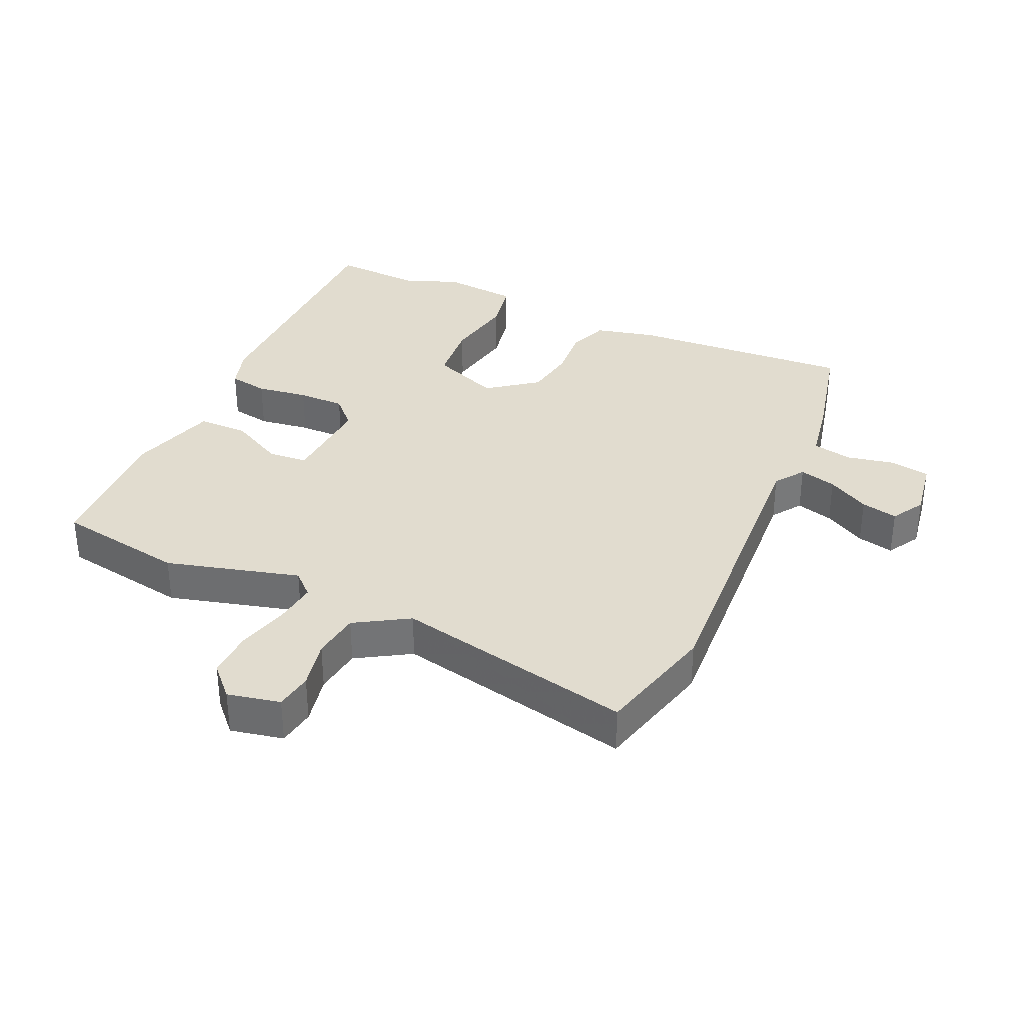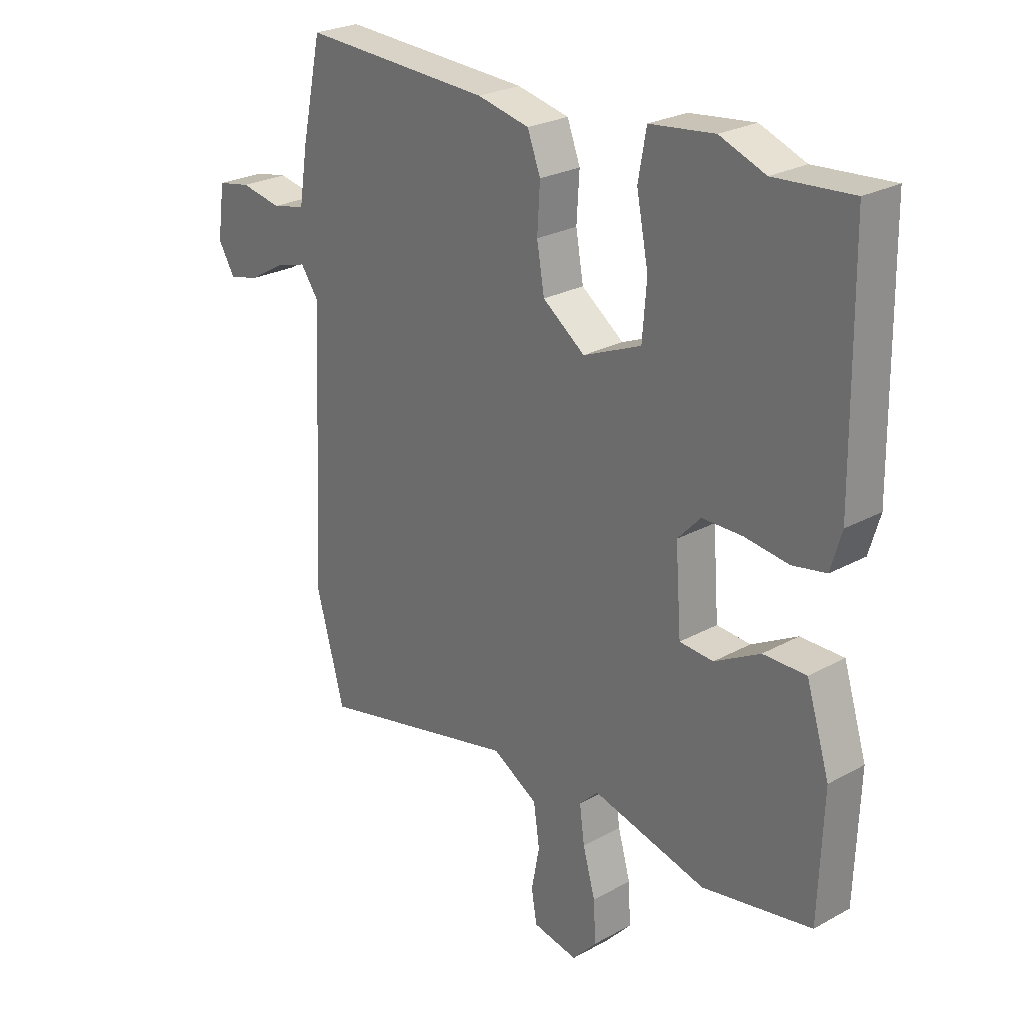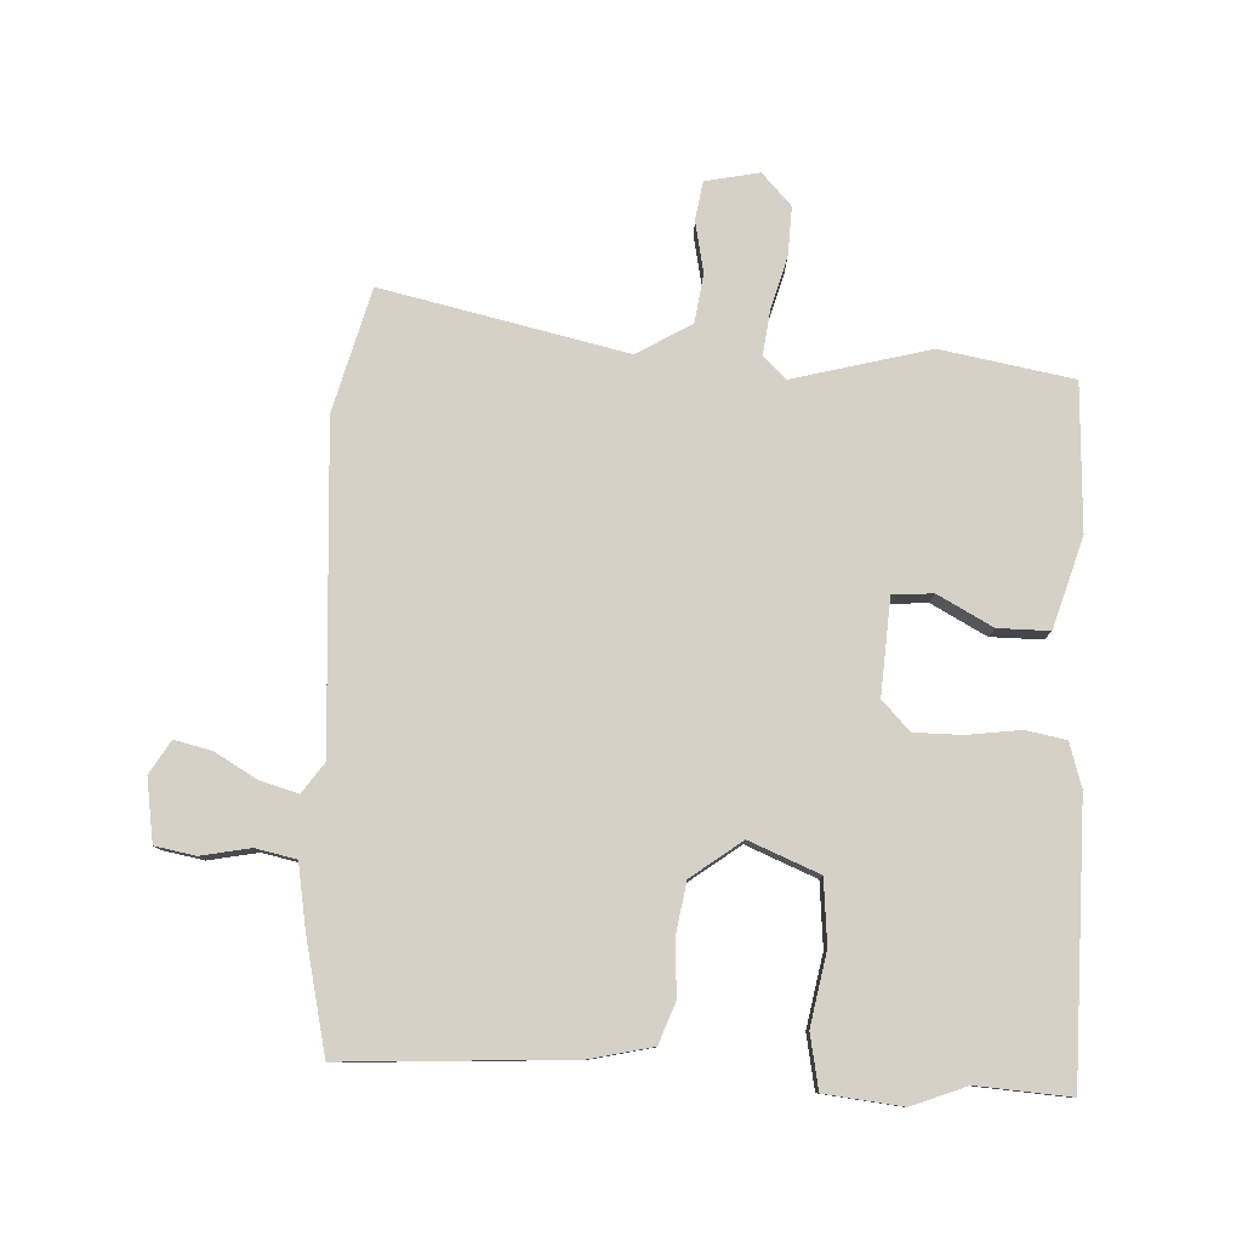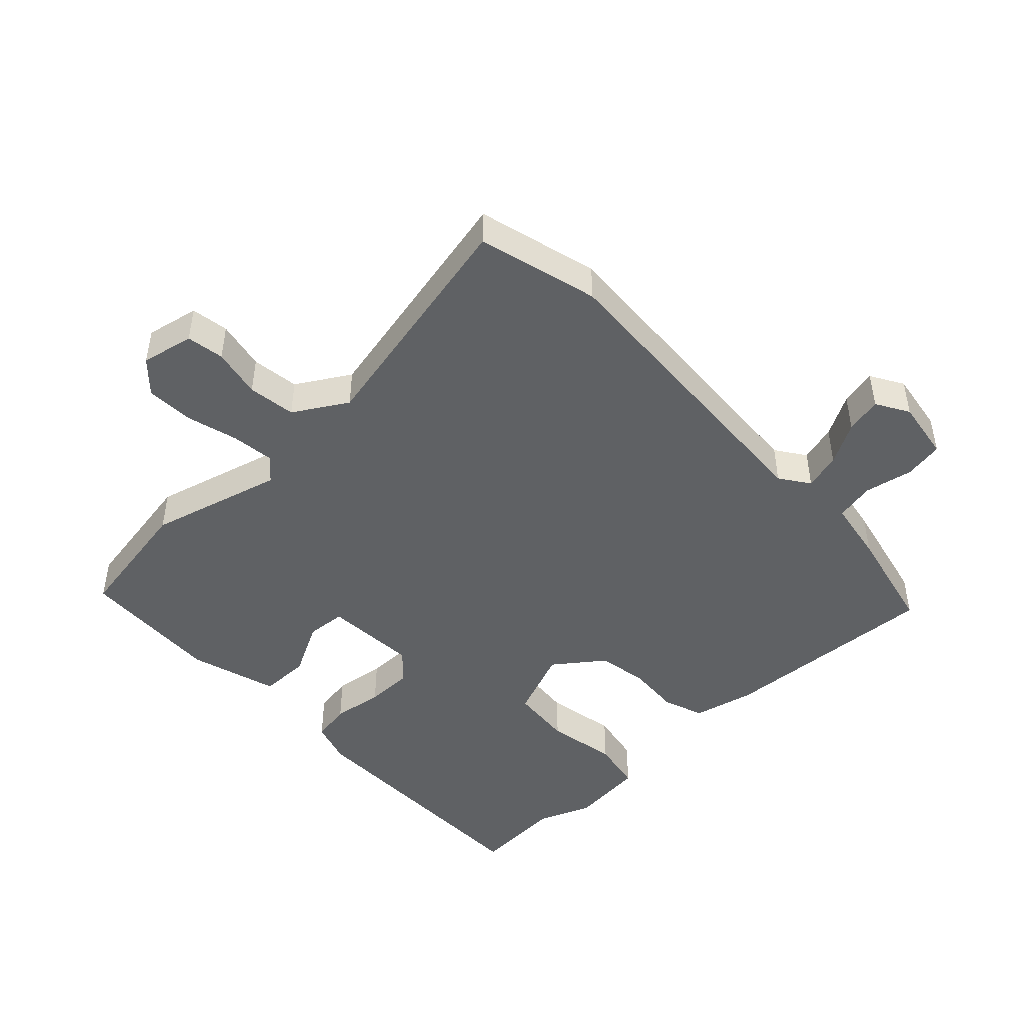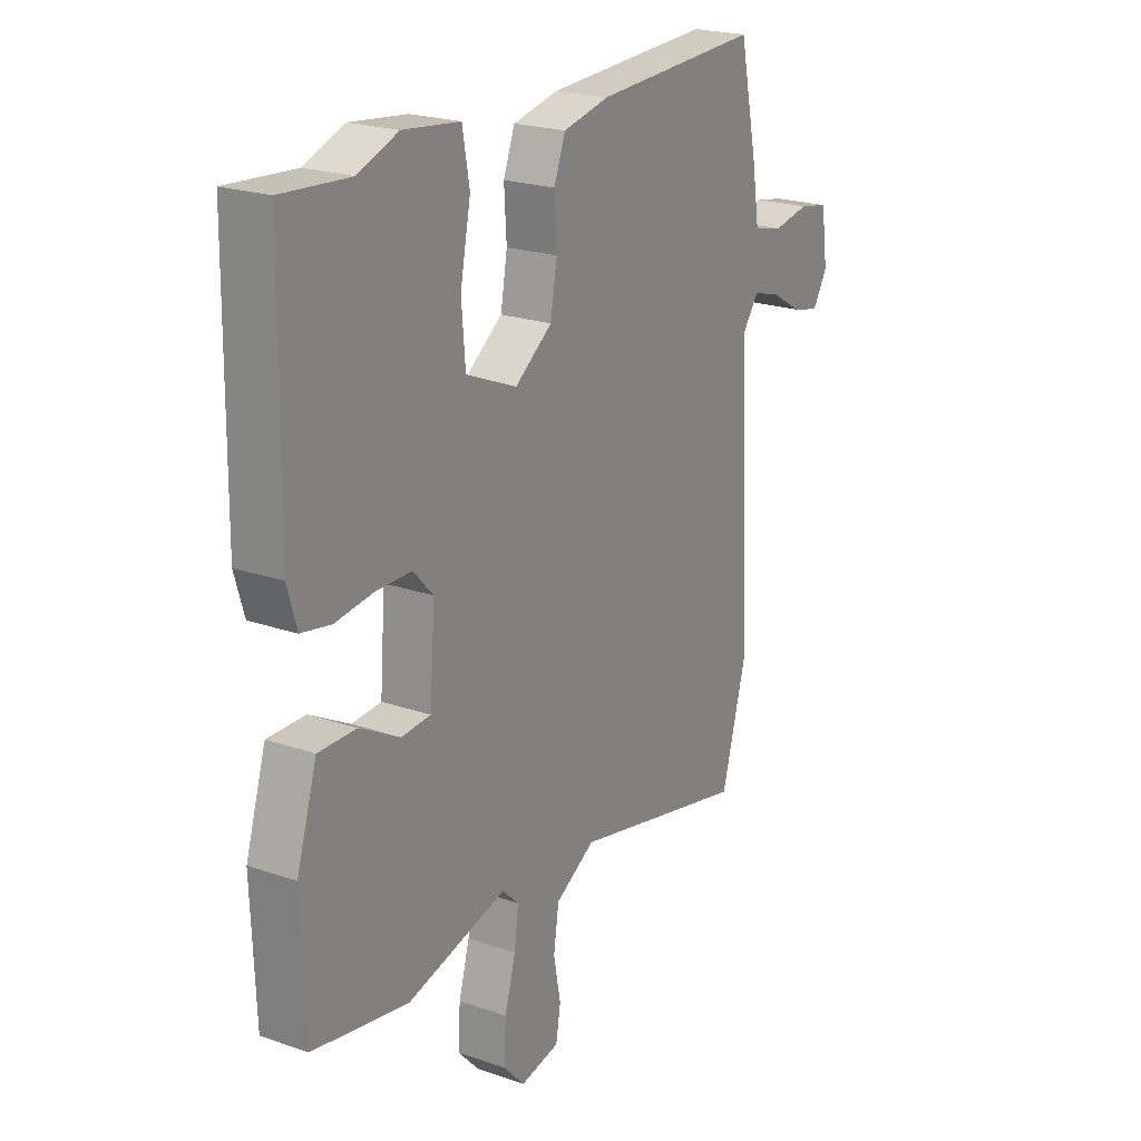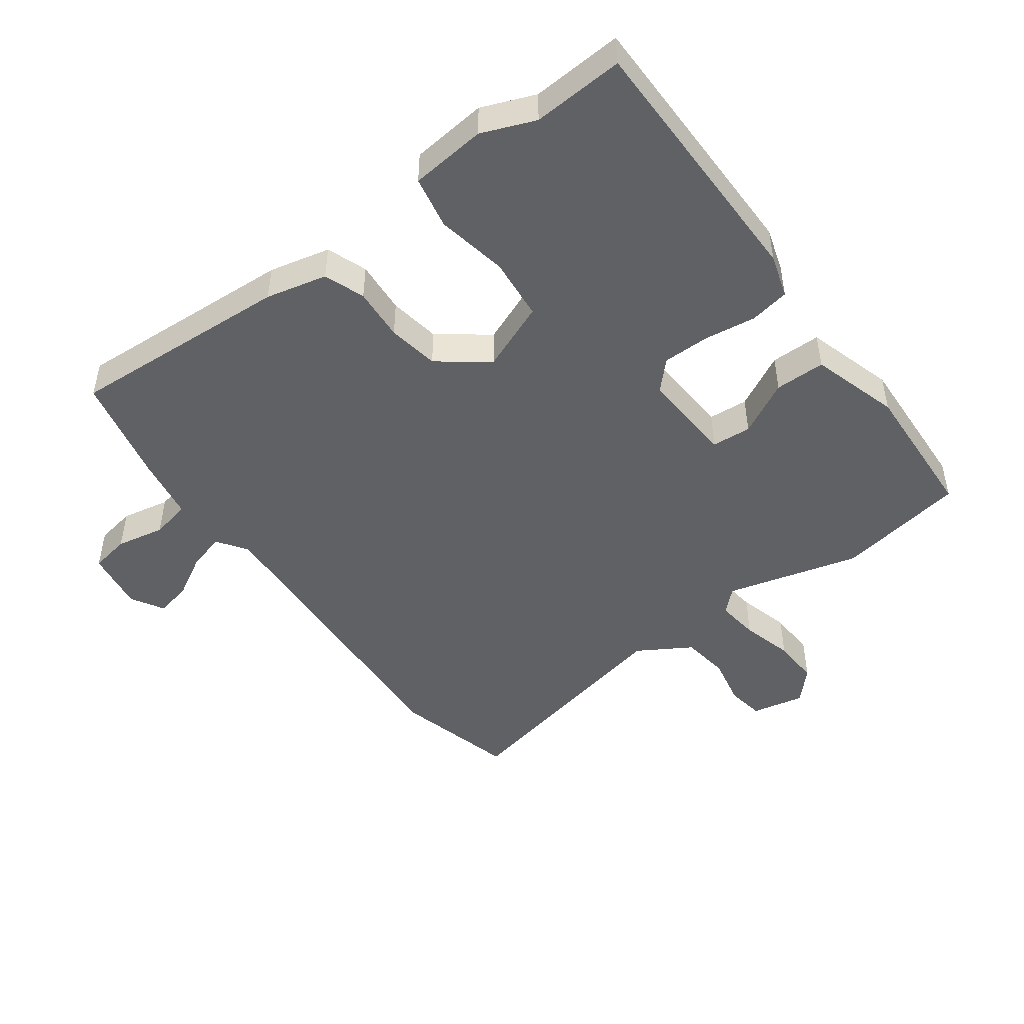
<metadata>
{"format":"obj","ext":"obj","renderer":"f3d","projection":"perspective","resolution":1024,"background":"white","views":[{"elev":34.3,"azim":-156.6,"up":"+Y"},{"elev":25.5,"azim":48.6,"up":"+Z"},{"elev":79.6,"azim":2.1,"up":"+Y"},{"elev":-46.5,"azim":-137.3,"up":"+Y"},{"elev":22.1,"azim":121.1,"up":"+Z"},{"elev":-47.5,"azim":35.6,"up":"+Y"}]}
</metadata>
<code>
v 0.528 0.07 -0.495
v 0.326 0.07 -0.533
v 0.116 0.07 -0.48
v 0.081 0.07 -0.514
v 0.09 0.07 -0.581
v 0.113 0.07 -0.662
v 0.117 0.07 -0.737
v 0.072 0.07 -0.786
v -0.011 0.07 -0.77
v -0.021 0.07 -0.711
v -0.006 0.07 -0.633
v -0.017 0.07 -0.558
v -0.101 0.07 -0.509
v -0.474 0.07 -0.595
v -0.526 0.07 -0.406
v -0.503 0.07 0.086
v -0.536 0.07 0.132
v -0.594 0.07 0.115
v -0.659 0.07 0.077
v -0.716 0.07 0.063
v -0.747 0.07 0.114
v -0.733 0.07 0.21
v -0.671 0.07 0.222
v -0.595 0.07 0.208
v -0.533 0.07 0.222
v -0.517 0.07 0.321
v -0.48 0.07 0.492
v -0.131 0.07 0.476
v -0.035 0.07 0.455
v -0.011 0.07 0.392
v -0.016 0.07 0.309
v -0.002 0.07 0.229
v 0.076 0.07 0.172
v 0.183 0.07 0.217
v 0.191 0.07 0.315
v 0.169 0.07 0.426
v 0.184 0.07 0.509
v 0.303 0.07 0.523
v 0.387 0.07 0.491
v 0.53 0.07 0.502
v 0.536 0.07 0.087
v 0.516 0.07 0.019
v 0.454 0.07 0.007
v 0.373 0.07 0.017
v 0.299 0.07 0.016
v 0.257 0.07 -0.029
v 0.268 0.07 -0.176
v 0.33 0.07 -0.18
v 0.414 0.07 -0.134
v 0.493 0.07 -0.133
v 0.536 0.07 -0.271
v 0.528 0 -0.495
v 0.326 0 -0.533
v 0.116 0 -0.48
v 0.081 0 -0.514
v 0.09 0 -0.581
v 0.113 0 -0.662
v 0.117 0 -0.737
v 0.072 0 -0.786
v -0.011 0 -0.77
v -0.021 0 -0.711
v -0.006 0 -0.633
v -0.017 0 -0.558
v -0.101 0 -0.509
v -0.474 0 -0.595
v -0.526 0 -0.406
v -0.503 0 0.086
v -0.536 0 0.132
v -0.594 0 0.115
v -0.659 0 0.077
v -0.716 0 0.063
v -0.747 0 0.114
v -0.733 0 0.21
v -0.671 0 0.222
v -0.595 0 0.208
v -0.533 0 0.222
v -0.517 0 0.321
v -0.48 0 0.492
v -0.131 0 0.476
v -0.035 0 0.455
v -0.011 0 0.392
v -0.016 0 0.309
v -0.002 0 0.229
v 0.076 0 0.172
v 0.183 0 0.217
v 0.191 0 0.315
v 0.169 0 0.426
v 0.184 0 0.509
v 0.303 0 0.523
v 0.387 0 0.491
v 0.53 0 0.502
v 0.536 0 0.087
v 0.516 0 0.019
v 0.454 0 0.007
v 0.373 0 0.017
v 0.299 0 0.016
v 0.257 0 -0.029
v 0.268 0 -0.176
v 0.33 0 -0.18
v 0.414 0 -0.134
v 0.493 0 -0.133
v 0.536 0 -0.271
f 1 2 3
f 51 1 3
f 50 51 3
f 49 50 3
f 48 49 3
f 47 48 3 4
f 46 47 4
f 42 43 44
f 41 42 44
f 40 41 44
f 39 40 44
f 39 44 45
f 38 39 45
f 37 38 45
f 36 37 45
f 35 36 45
f 34 35 45 46
f 29 30 31
f 28 29 31
f 27 28 31
f 26 27 31
f 25 26 31
f 24 25 31 32
f 22 23 24
f 21 22 24
f 20 21 24
f 19 20 24
f 18 19 24
f 17 18 24
f 17 24 32 33
f 13 14 15 16
f 12 13 16
f 12 16 17 33
f 9 10 11
f 8 9 11
f 7 8 11
f 6 7 11
f 5 6 11
f 4 5 11 12
f 33 34 46
f 12 33 46
f 4 12 46
f 54 53 52
f 54 52 102
f 54 102 101
f 54 101 100
f 54 100 99
f 55 54 99 98
f 55 98 97
f 95 94 93
f 95 93 92
f 95 92 91
f 95 91 90
f 96 95 90
f 96 90 89
f 96 89 88
f 96 88 87
f 96 87 86
f 97 96 86 85
f 82 81 80
f 82 80 79
f 82 79 78
f 82 78 77
f 82 77 76
f 83 82 76 75
f 75 74 73
f 75 73 72
f 75 72 71
f 75 71 70
f 75 70 69
f 75 69 68
f 84 83 75 68
f 67 66 65 64
f 67 64 63
f 84 68 67 63
f 62 61 60
f 62 60 59
f 62 59 58
f 62 58 57
f 62 57 56
f 63 62 56 55
f 97 85 84
f 97 84 63
f 97 63 55
f 1 52 53 2
f 2 53 54 3
f 3 54 55 4
f 4 55 56 5
f 5 56 57 6
f 6 57 58 7
f 7 58 59 8
f 8 59 60 9
f 9 60 61 10
f 10 61 62 11
f 11 62 63 12
f 12 63 64 13
f 13 64 65 14
f 14 65 66 15
f 15 66 67 16
f 16 67 68 17
f 17 68 69 18
f 18 69 70 19
f 19 70 71 20
f 20 71 72 21
f 21 72 73 22
f 22 73 74 23
f 23 74 75 24
f 24 75 76 25
f 25 76 77 26
f 26 77 78 27
f 27 78 79 28
f 28 79 80 29
f 29 80 81 30
f 30 81 82 31
f 31 82 83 32
f 32 83 84 33
f 33 84 85 34
f 34 85 86 35
f 35 86 87 36
f 36 87 88 37
f 37 88 89 38
f 38 89 90 39
f 39 90 91 40
f 40 91 92 41
f 41 92 93 42
f 42 93 94 43
f 43 94 95 44
f 44 95 96 45
f 45 96 97 46
f 46 97 98 47
f 47 98 99 48
f 48 99 100 49
f 49 100 101 50
f 50 101 102 51
f 51 102 52 1

</code>
